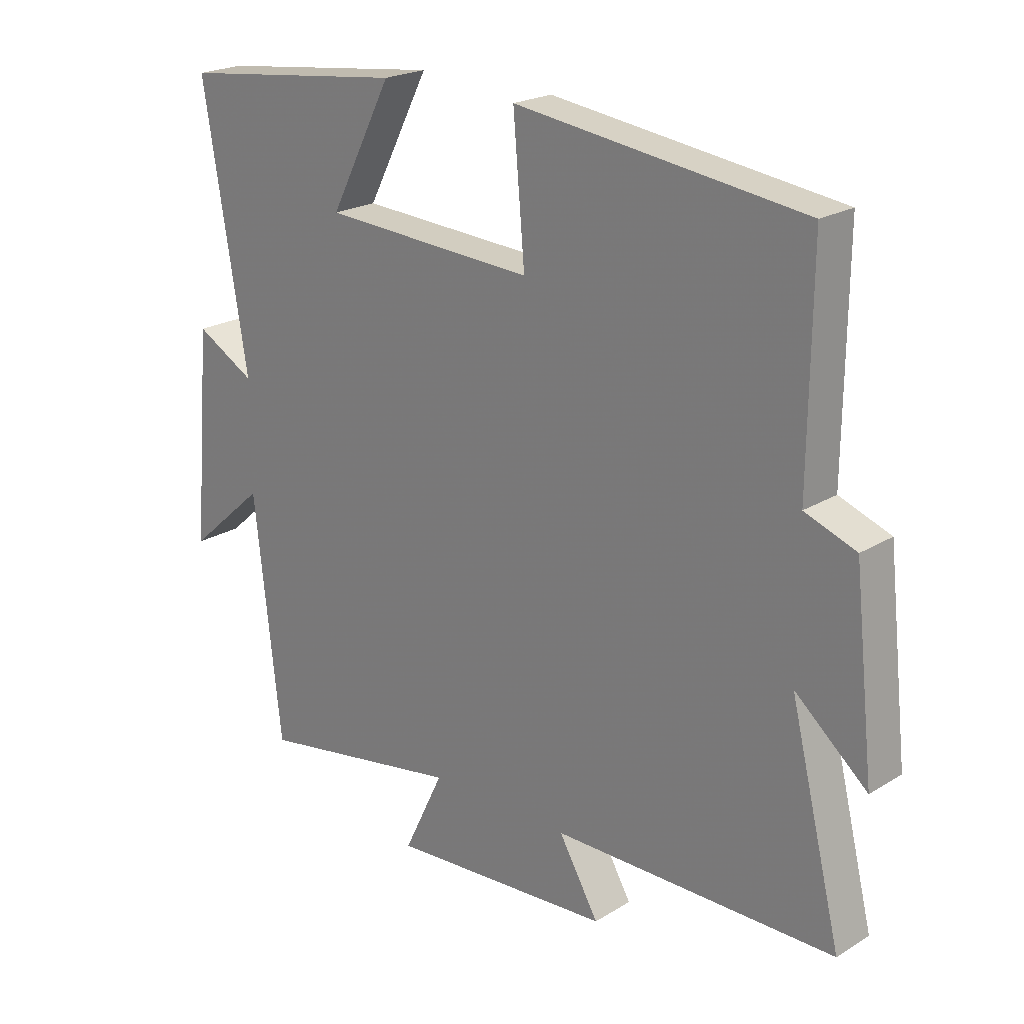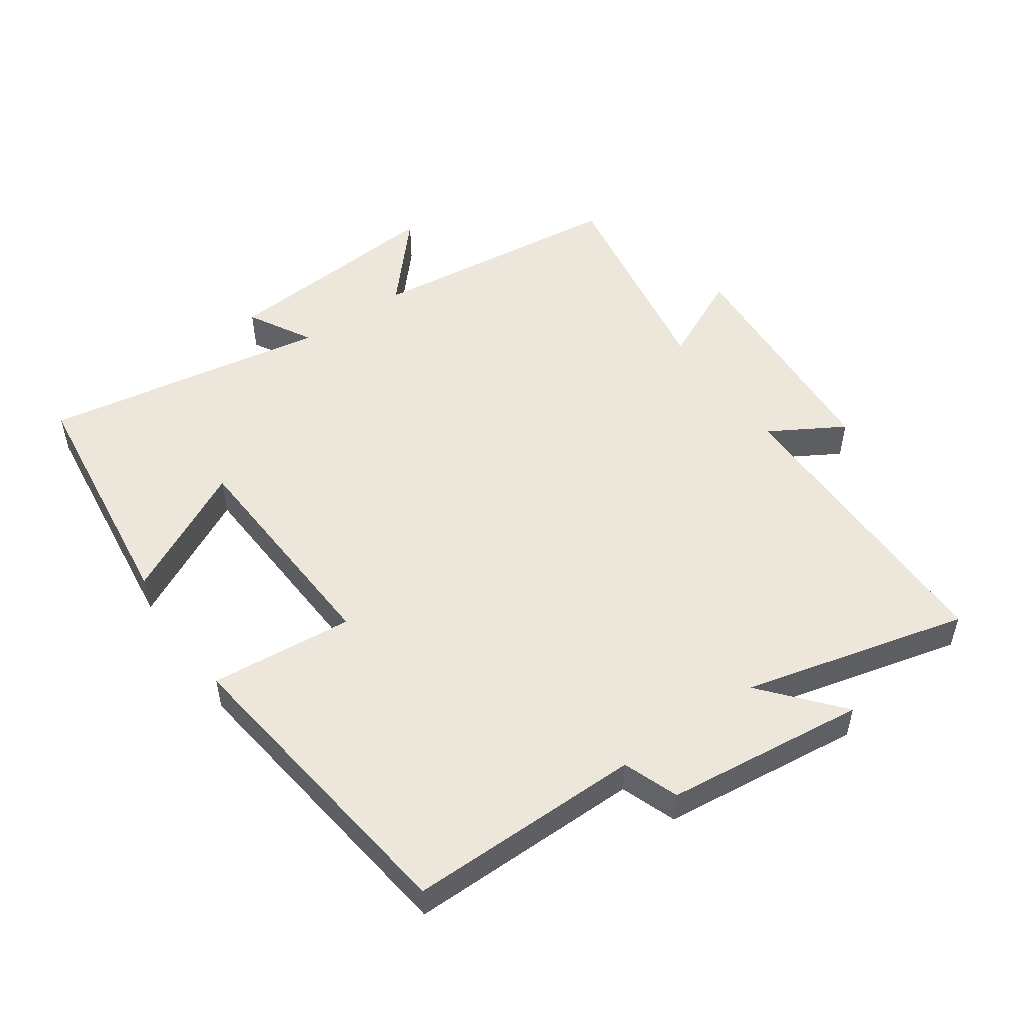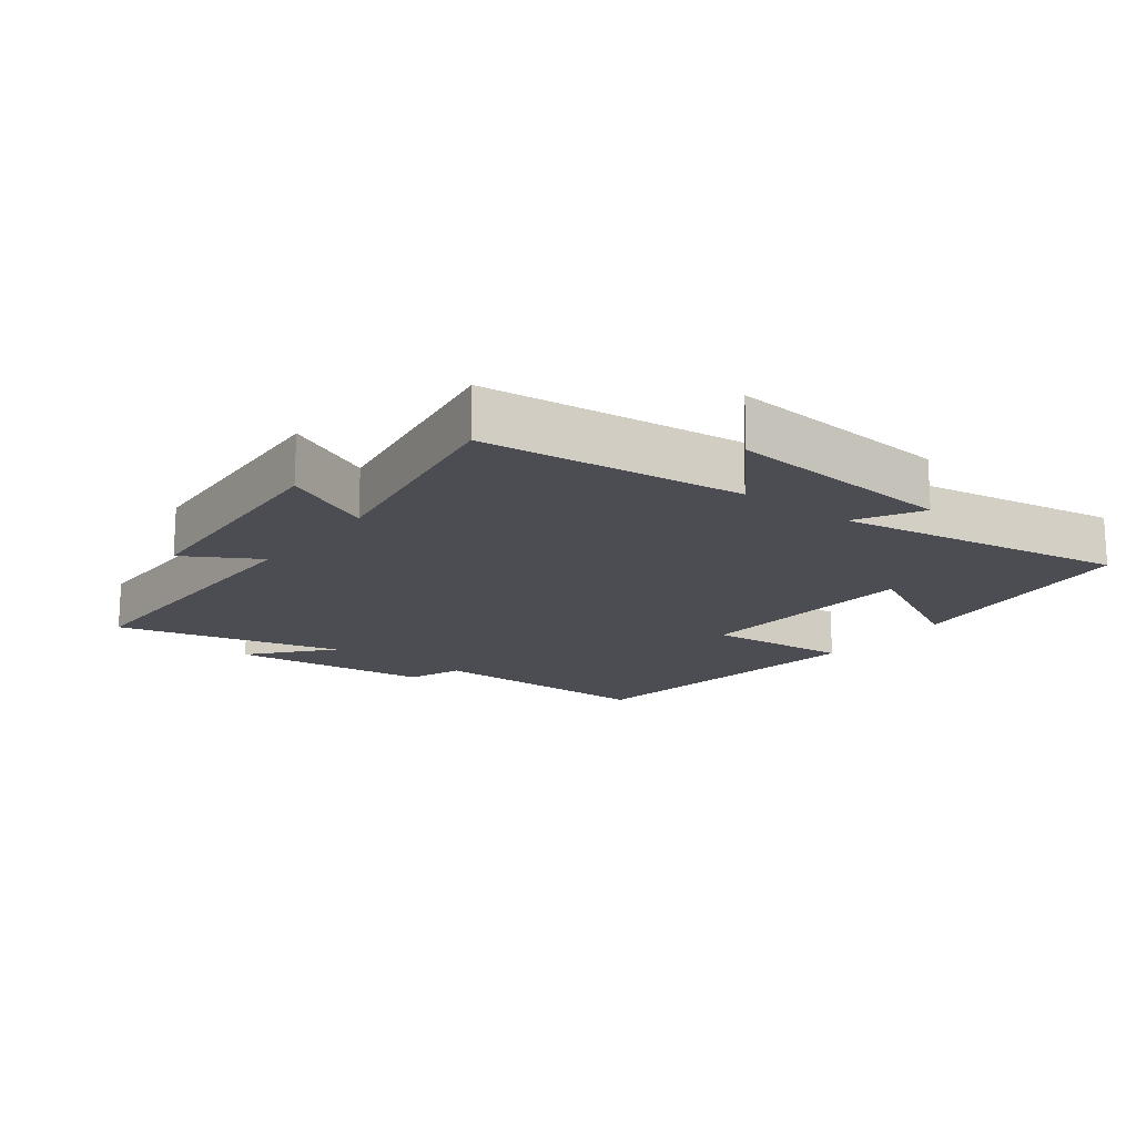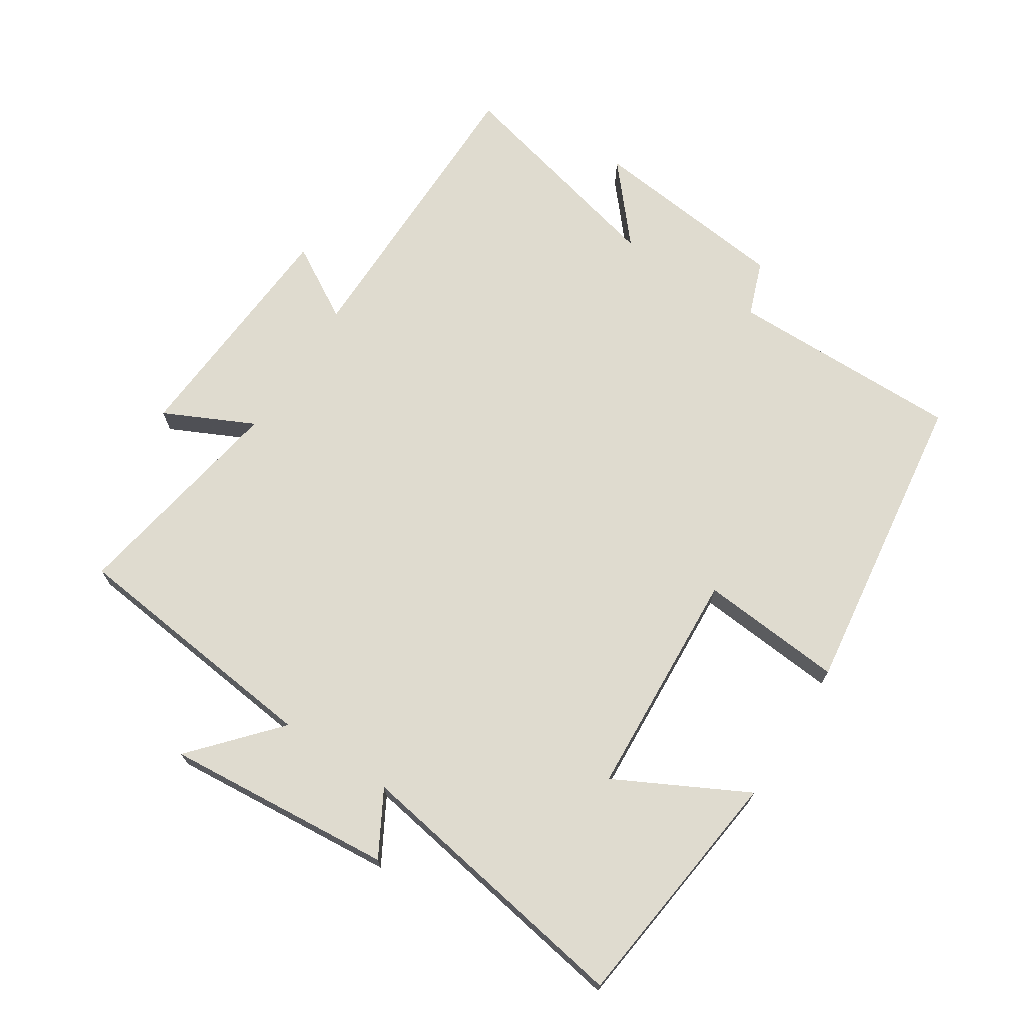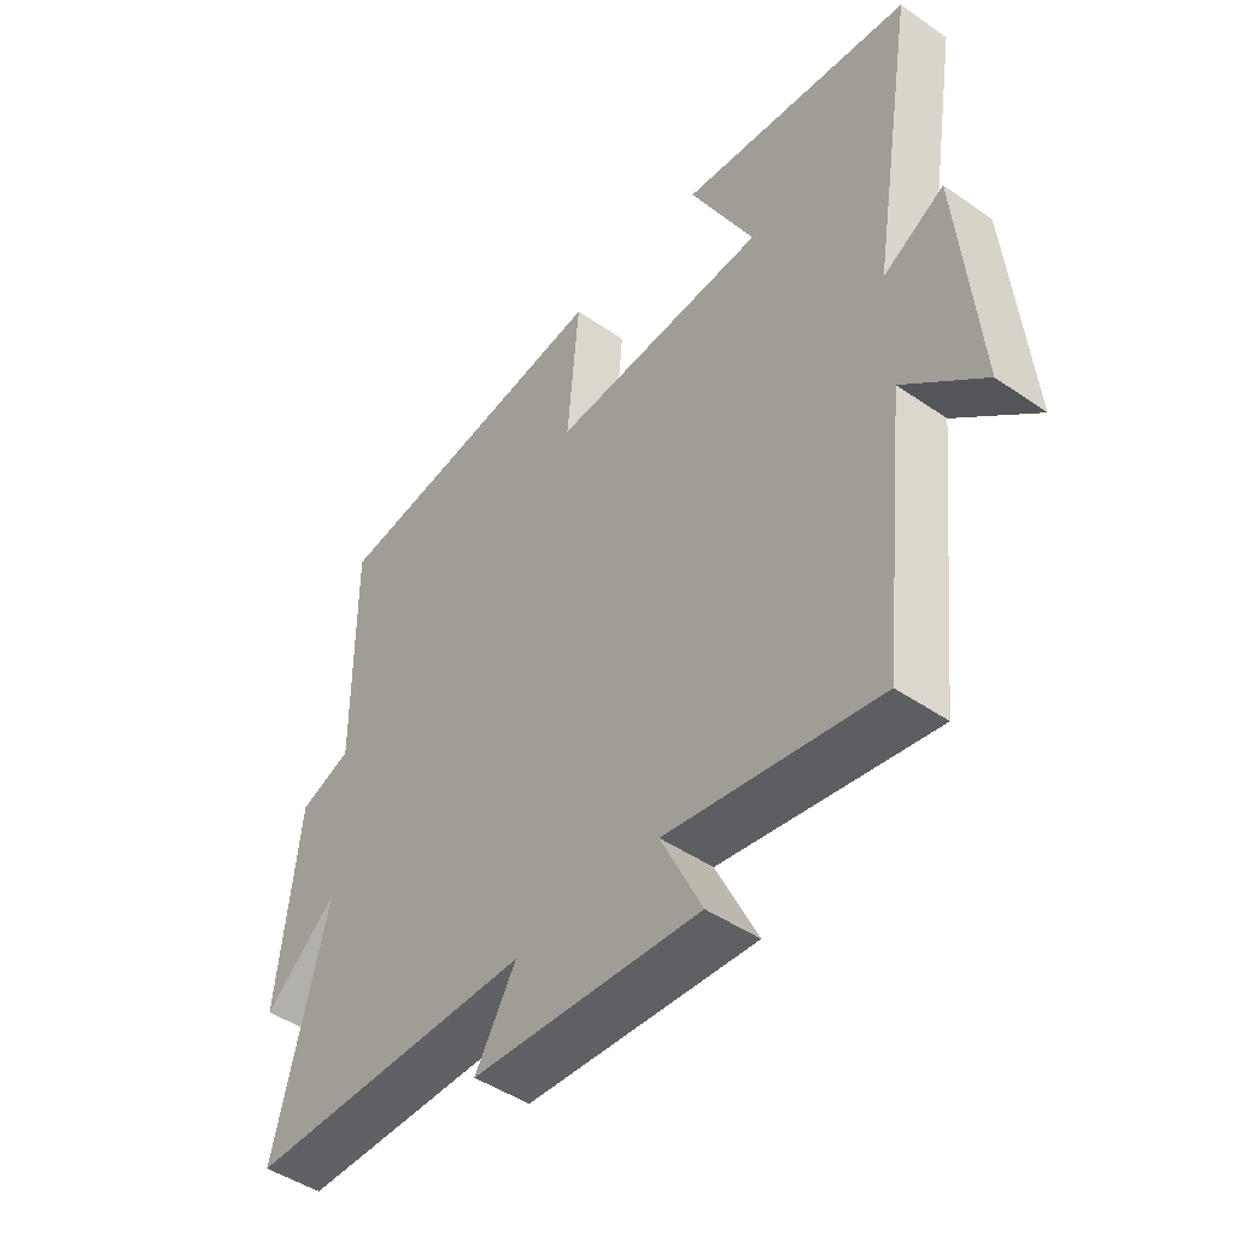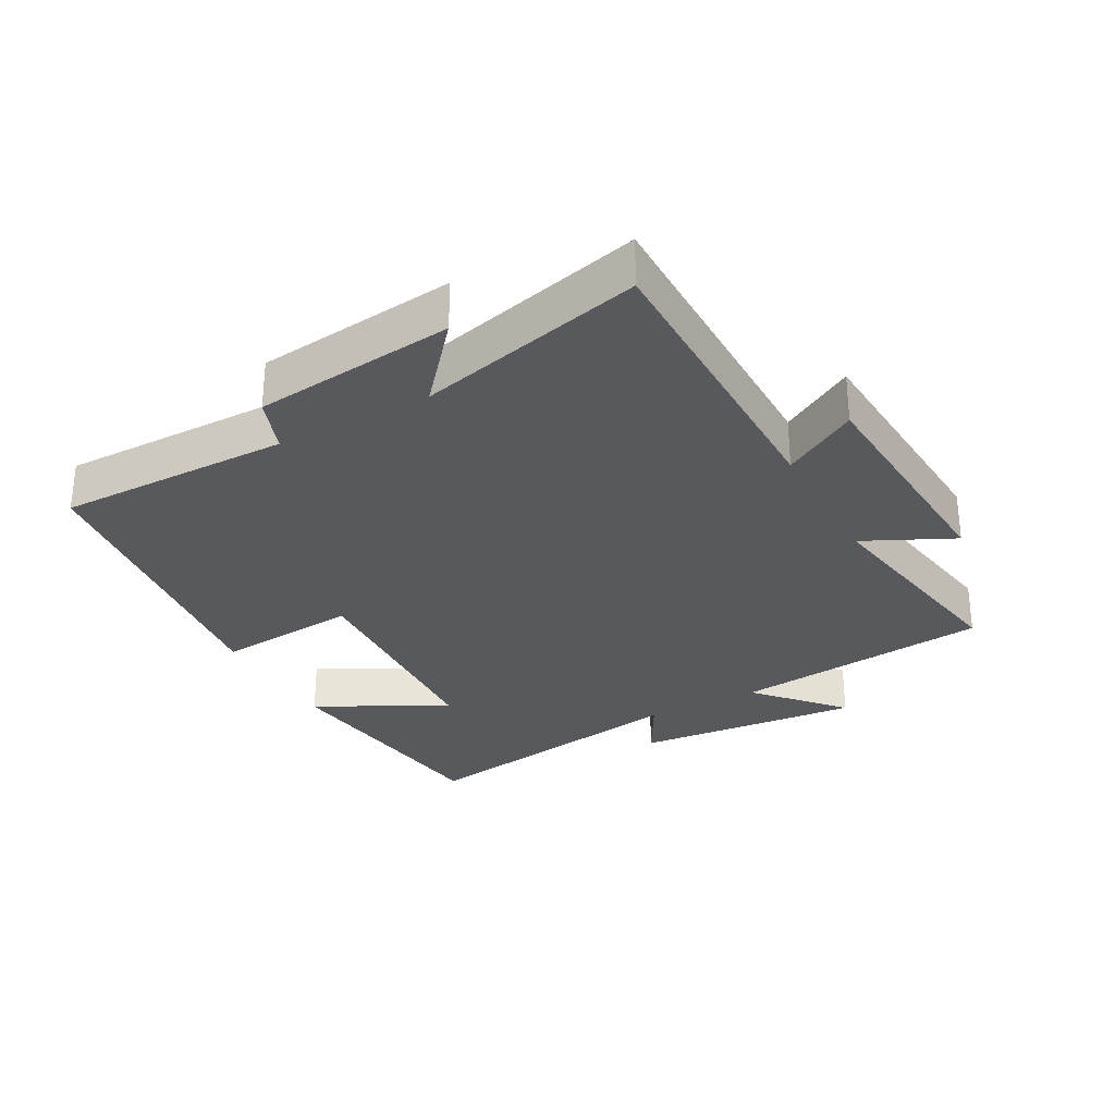
<metadata>
{"format":"obj","ext":"obj","renderer":"f3d","projection":"perspective","resolution":1024,"background":"white","views":[{"elev":21.7,"azim":43.1,"up":"+Z"},{"elev":51.6,"azim":55.2,"up":"+Y"},{"elev":-16.4,"azim":-127.4,"up":"+Y"},{"elev":70.4,"azim":-57.1,"up":"+Y"},{"elev":-46.5,"azim":-128.2,"up":"+Z"},{"elev":-29.6,"azim":118.7,"up":"+Y"}]}
</metadata>
<code>
v 0.585 0.07 -0.499
v 0.12 0.07 -0.5
v 0.186 0.07 -0.613
v -0.182 0.07 -0.637
v -0.116 0.07 -0.5
v -0.456 0.07 -0.558
v -0.5 0.07 -0.163
v -0.628 0.07 -0.276
v -0.598 0.07 0.072
v -0.5 0.07 0.017
v -0.573 0.07 0.455
v -0.198 0.07 0.5
v -0.301 0.07 0.301
v 0.049 0.07 0.281
v 0.03 0.07 0.5
v 0.503 0.07 0.437
v 0.5 0.07 0.081
v 0.584 0.07 0.05
v 0.618 0.07 -0.256
v 0.5 0.07 -0.155
v 0.585 0 -0.499
v 0.12 0 -0.5
v 0.186 0 -0.613
v -0.182 0 -0.637
v -0.116 0 -0.5
v -0.456 0 -0.558
v -0.5 0 -0.163
v -0.628 0 -0.276
v -0.598 0 0.072
v -0.5 0 0.017
v -0.573 0 0.455
v -0.198 0 0.5
v -0.301 0 0.301
v 0.049 0 0.281
v 0.03 0 0.5
v 0.503 0 0.437
v 0.5 0 0.081
v 0.584 0 0.05
v 0.618 0 -0.256
v 0.5 0 -0.155
f 17 18 19 20
f 14 15 16 17
f 13 14 17 20
f 10 11 12 13
f 10 13 20 1
f 7 8 9 10
f 5 6 7 10
f 2 3 4 5
f 1 2 5 10
f 40 39 38 37
f 37 36 35 34
f 40 37 34 33
f 33 32 31 30
f 21 40 33 30
f 30 29 28 27
f 30 27 26 25
f 25 24 23 22
f 30 25 22 21
f 1 21 22 2
f 2 22 23 3
f 3 23 24 4
f 4 24 25 5
f 5 25 26 6
f 6 26 27 7
f 7 27 28 8
f 8 28 29 9
f 9 29 30 10
f 10 30 31 11
f 11 31 32 12
f 12 32 33 13
f 13 33 34 14
f 14 34 35 15
f 15 35 36 16
f 16 36 37 17
f 17 37 38 18
f 18 38 39 19
f 19 39 40 20
f 20 40 21 1

</code>
